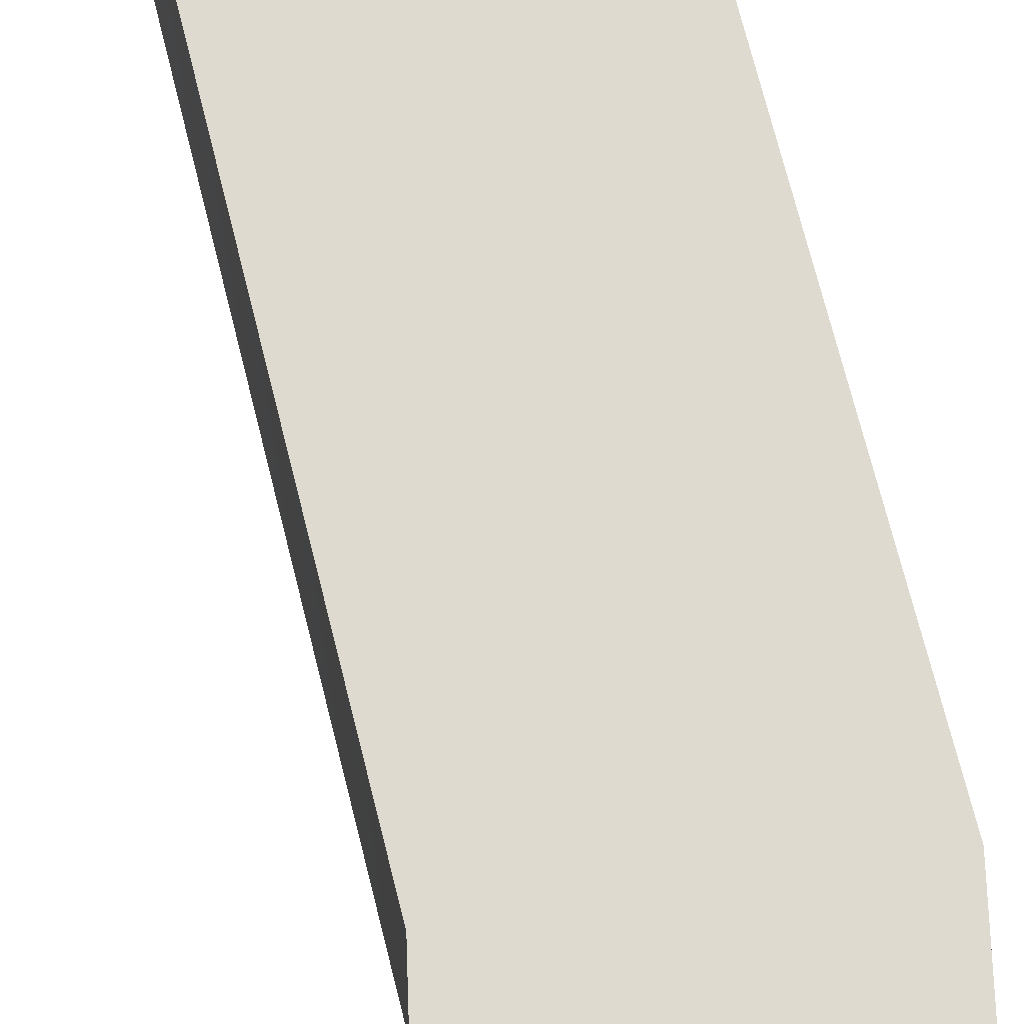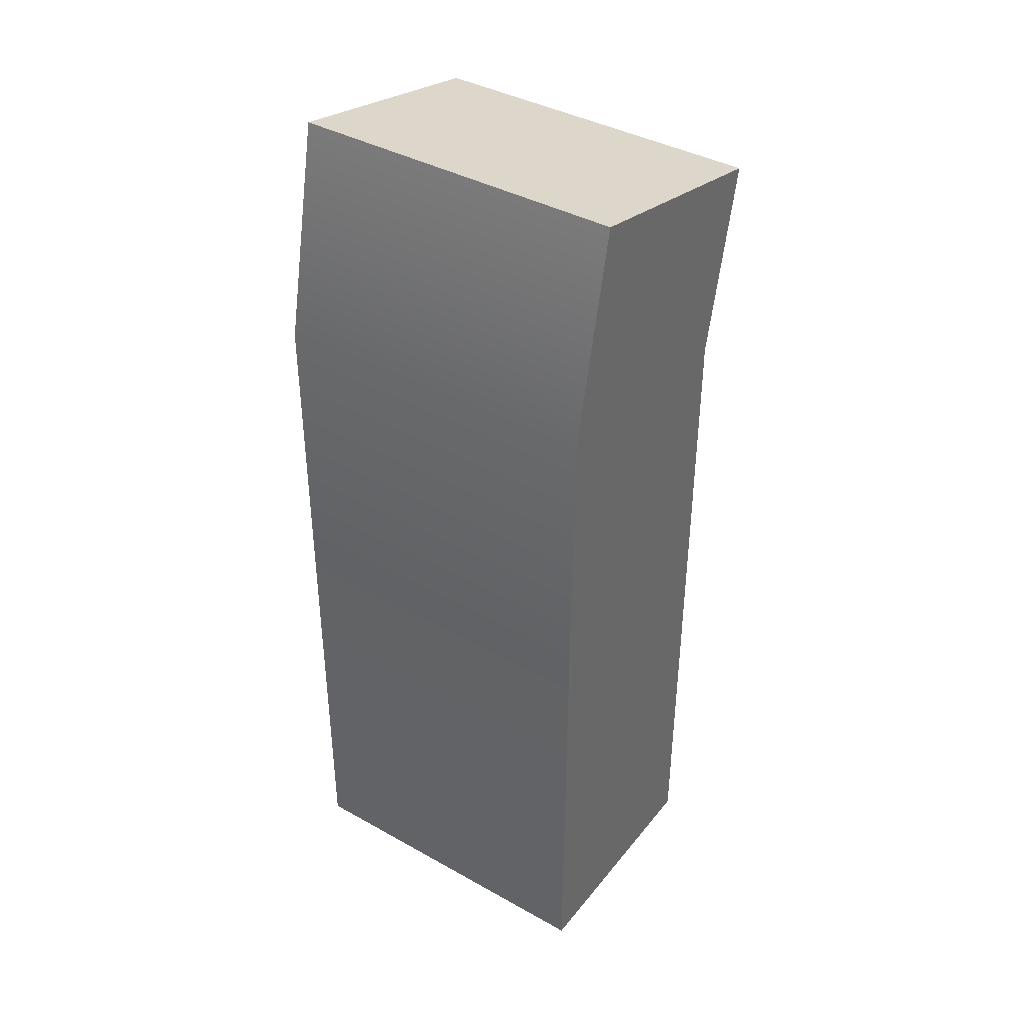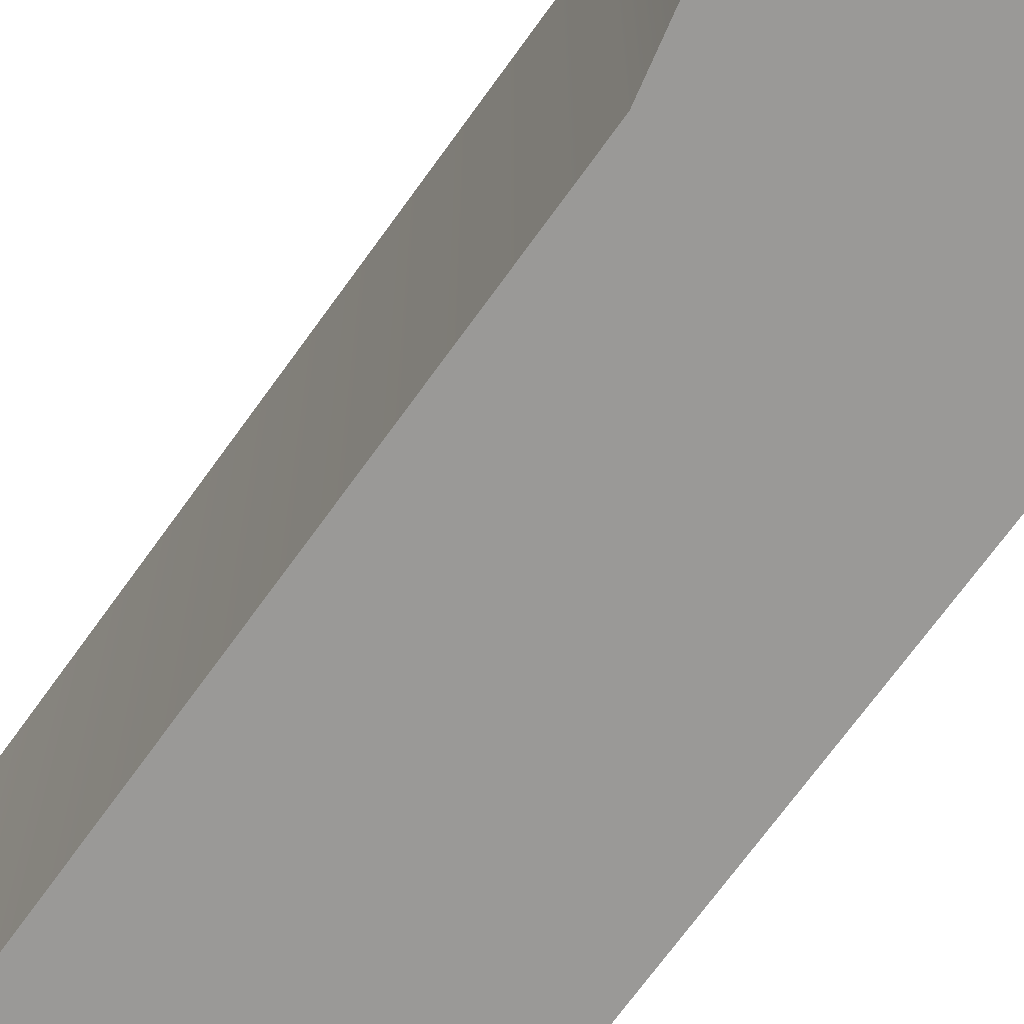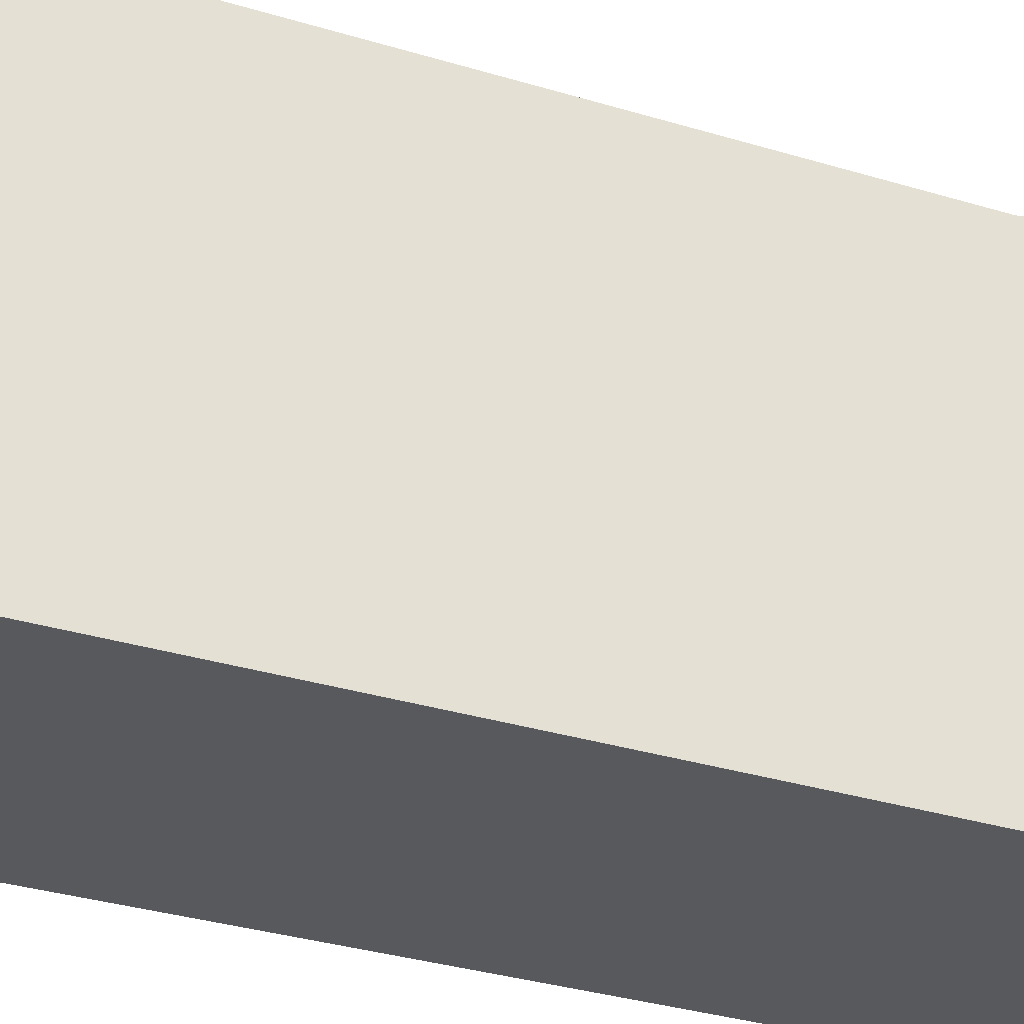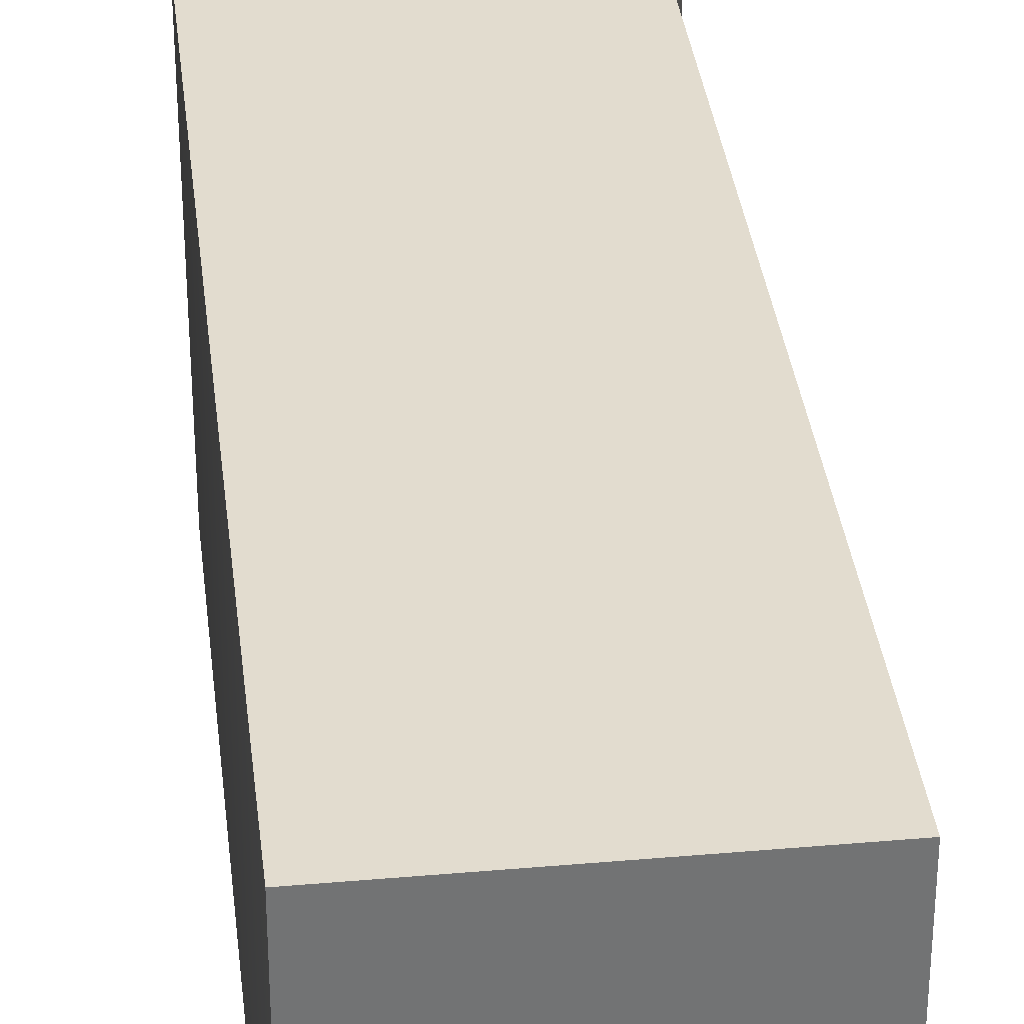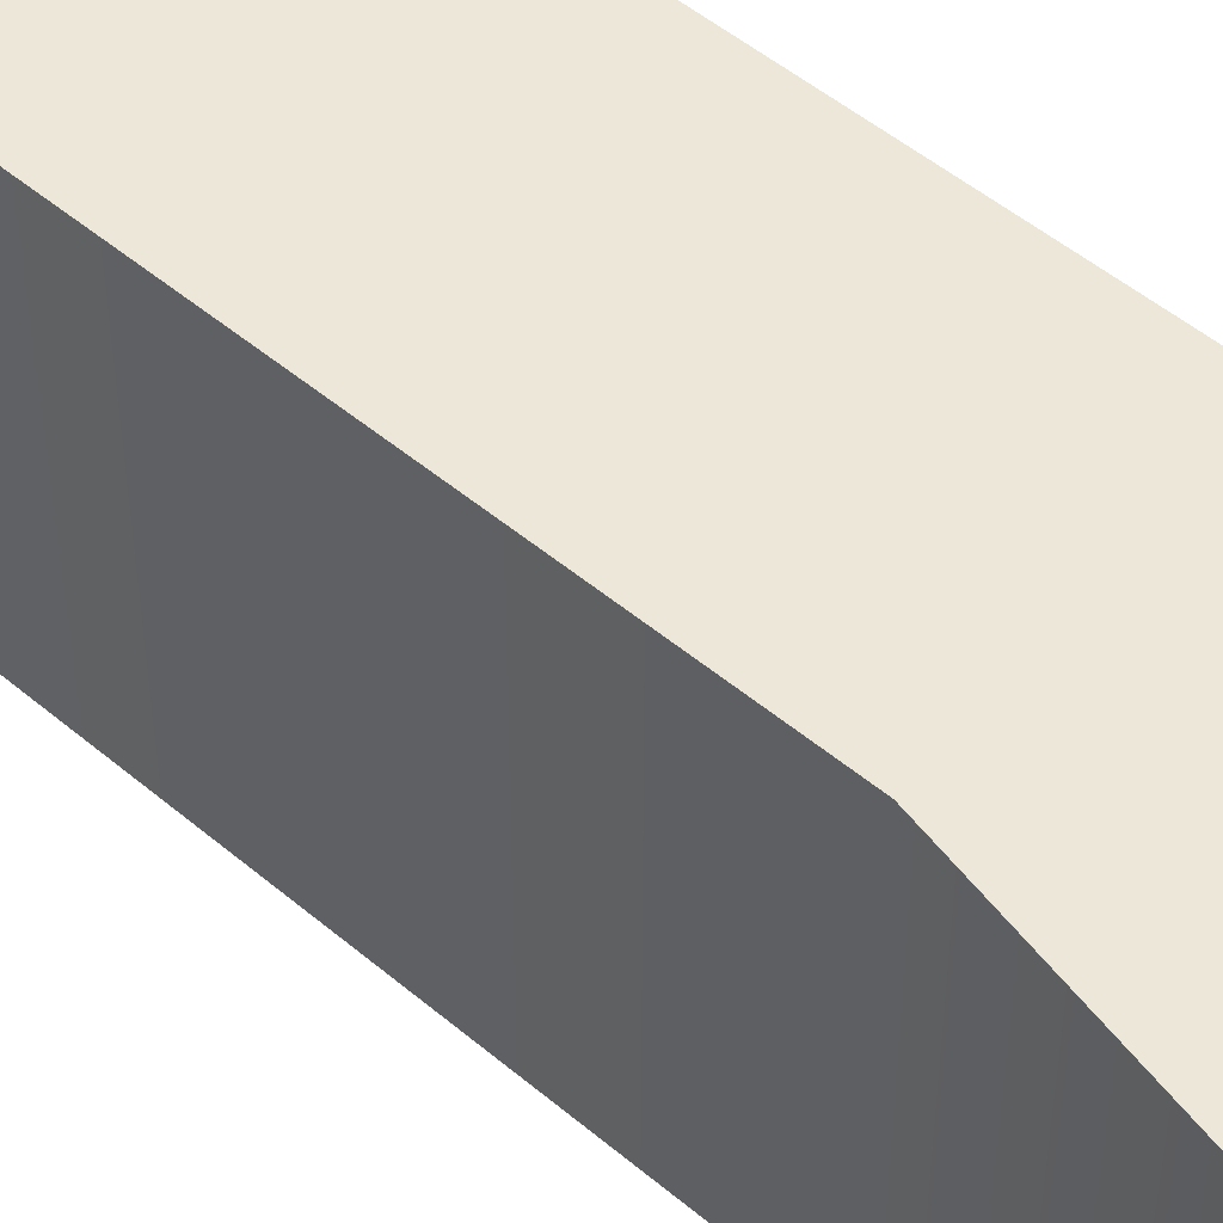
<metadata>
{"format":"obj","ext":"obj","renderer":"f3d","projection":"perspective","resolution":1024,"background":"white","views":[{"elev":70.7,"azim":-14.0,"up":"+Y"},{"elev":39.7,"azim":124.7,"up":"+Z"},{"elev":-69.0,"azim":-35.5,"up":"+Y"},{"elev":-30.1,"azim":-114.6,"up":"+Y"},{"elev":34.7,"azim":173.4,"up":"+Y"},{"elev":49.6,"azim":-47.0,"up":"+Y"}]}
</metadata>
<code>
v  6791 -4.993 462.2
v  7627 -4.993 539.5
v  7469 -4.993 1291
v  6651 -4.993 1119
v  7469 1166 1291
v  7627 1166 539.5
v  6791 1166 462.2
v  6651 1166 1119
v  7631 -4.993 -1925
v  6791 -4.993 -1923
v  6791 1166 -1923
v  7631 1166 -1925
o wrapper4
g wrapper4
f 1 2 3
f 3 4 1
f 5 6 7
f 7 8 5
f 4 3 5
f 5 8 4
f 2 6 5
f 5 3 2
f 9 10 11
f 11 12 9
f 1 7 11
f 11 10 1
f 10 9 2
f 2 1 10
f 12 11 7
f 7 6 12
f 9 12 6
f 6 2 9
f 4 8 7
f 7 1 4

</code>
